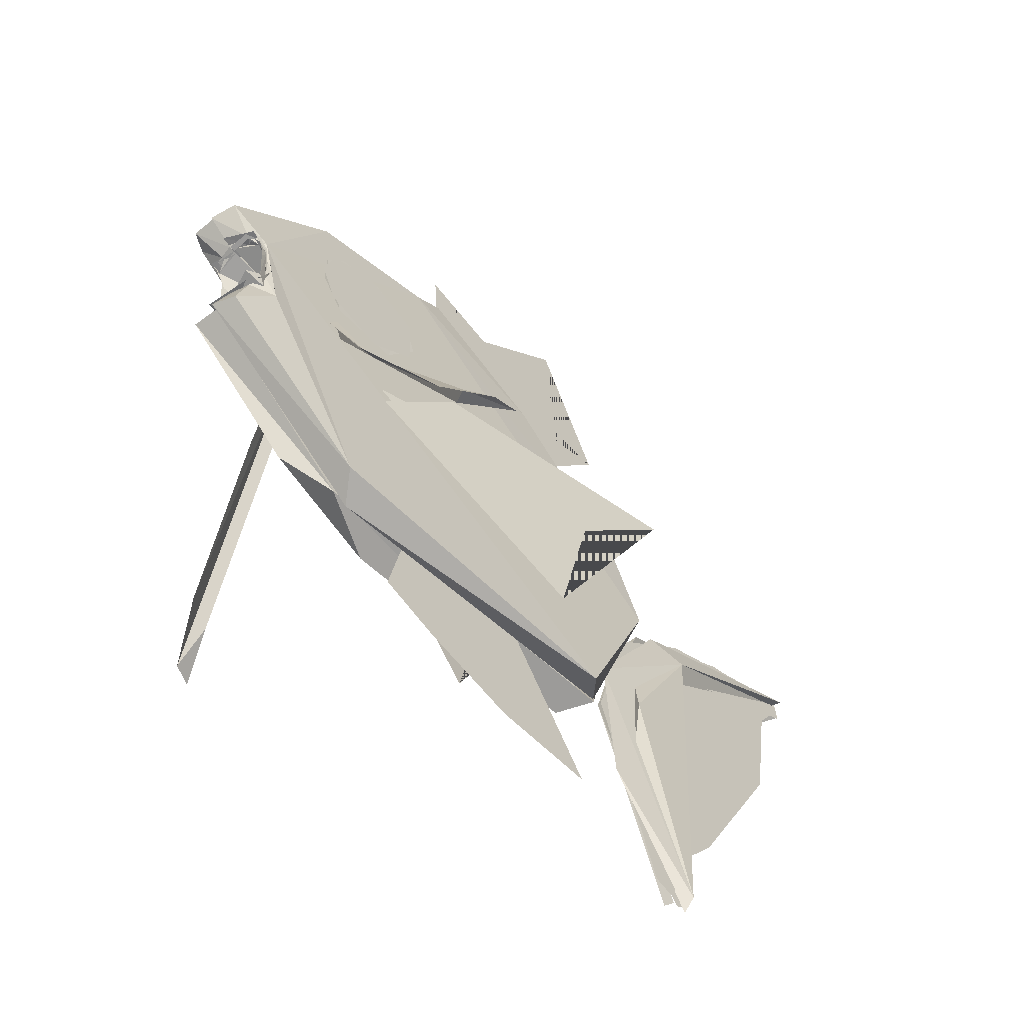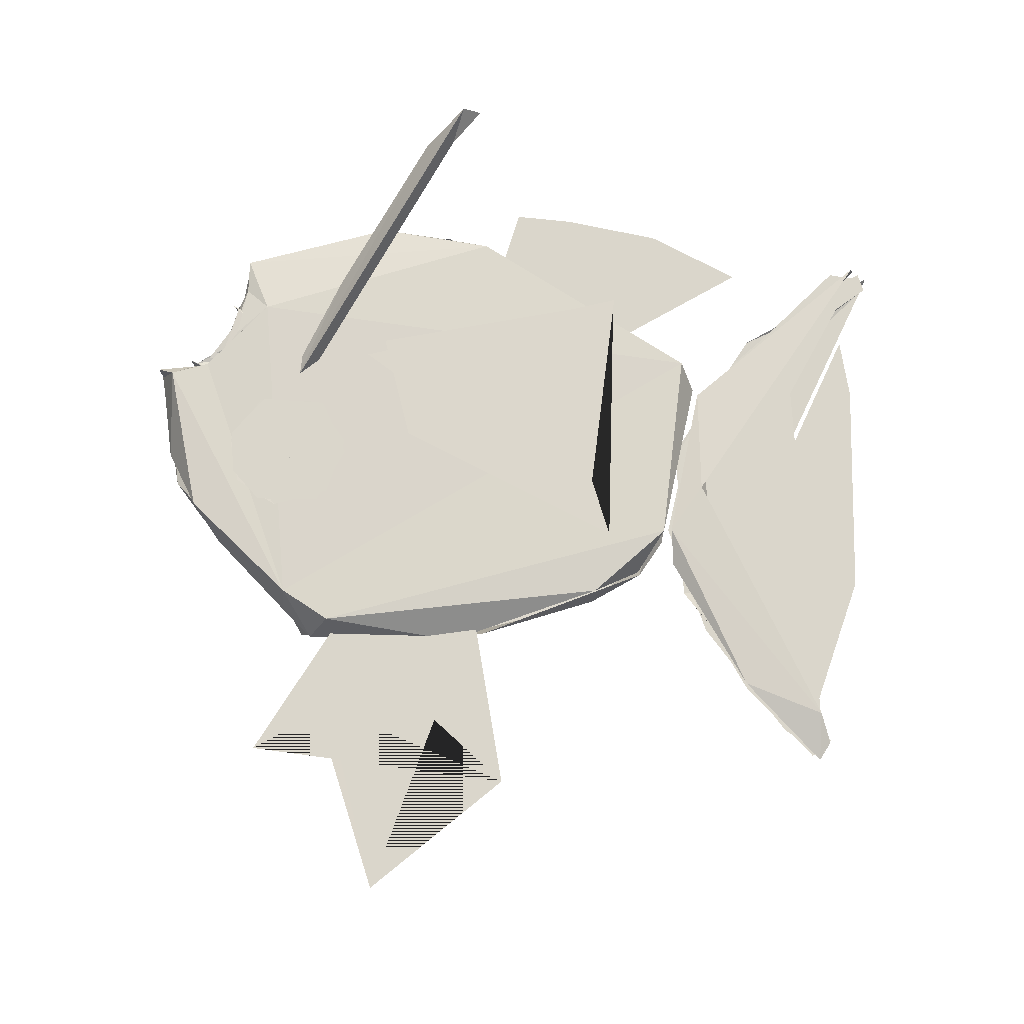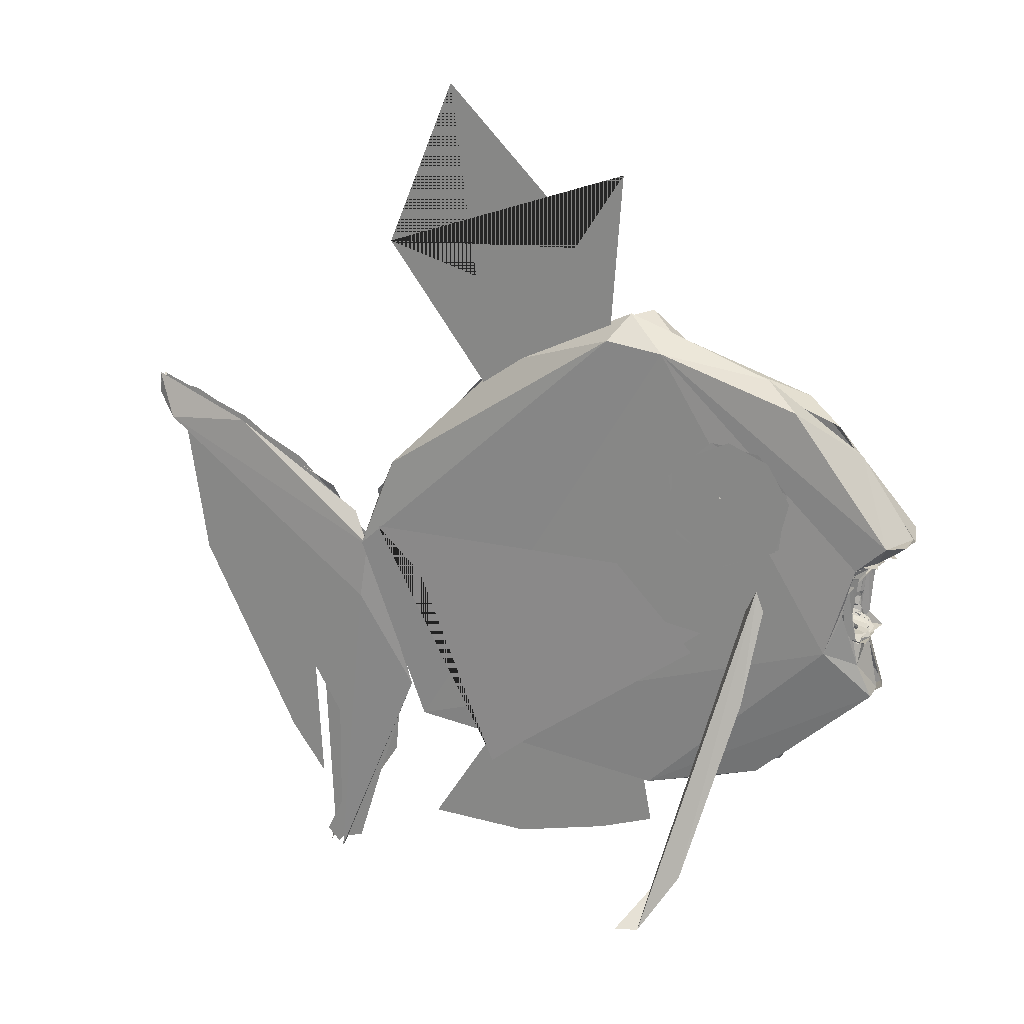
<metadata>
{"format":"obj","ext":"obj","renderer":"f3d","projection":"perspective","resolution":1024,"background":"white","views":[{"elev":-59.3,"azim":133.8,"up":"+Y"},{"elev":73.7,"azim":-151.9,"up":"+Z"},{"elev":21.7,"azim":26.1,"up":"+Y"}]}
</metadata>
<code>
o Magikarp
v 0.347 0.3509 0.01911
v 0.3398 0.4147 -0.02414
v 0.3432 0.4154 -0.02441
v 0.3513 0.418 -0.02621
v 0.3536 0.4313 0.002303
v 0.3374 0.4162 -0.02432
v 0.376 0.4319 -0.001137
v 0.3338 0.414 -0.02458
v 0.3378 0.4283 -0.027
v 0.36 0.3567 -0.02356
v 0.3258 0.363 -0.02661
v 0.3387 0.3567 -0.02346
v 0.3463 0.3661 -0.02624
v 0.3487 0.3992 -0.02643
v 0.3283 0.4076 -0.02653
v 0.3302 0.4173 -0.02682
v 0.3623 0.4303 -0.0264
v 0.3478 0.4304 -0.02109
v 0.3512 0.418 0.0258
v 0.341 0.4144 0.02371
v 0.337 0.4146 0.02403
v 0.3413 0.4159 0.02385
v 0.3579 0.4316 -0.006058
v 0.3418 0.4299 0.0269
v 0.3547 0.351 -0.01931
v 0.3387 0.356 0.02267
v 0.3595 0.3567 0.02346
v 0.328 0.361 0.0256
v 0.3513 0.3588 0.02553
v 0.3466 0.3815 0.02605
v 0.3488 0.3992 0.02584
v 0.3288 0.4073 0.02573
v 0.3312 0.4134 0.02603
v 0.3292 0.4177 0.02572
v 0.3592 0.4291 0.02513
v 0.367 0.4297 0.02397
v 0.3568 0.3538 -0.001121
v 0.3533 0.3577 -0.00195
v 0.3669 0.4293 0.000337
v 0.3619 0.4275 -0.00057
v 0.3543 0.356 -0.01771
v 0.3484 0.3597 -0.02131
v 0.3516 0.3574 -0.01179
v 0.3538 0.3549 -0.00212
v 0.3217 0.3763 -0.01876
v 0.3109 0.3761 -0.01521
v 0.2953 0.3842 -0.007426
v 0.3146 0.4119 -0.01515
v 0.3144 0.4125 -0.01515
v 0.2974 0.4099 -0.00704
v 0.361 0.4292 -0.01778
v 0.3664 0.4302 -0.002519
v 0.3664 0.429 -0.000389
v 0.3652 0.4301 -0.01926
v 0.3616 0.4281 -0.000644
v 0.3458 0.361 -0.02596
v 0.3398 0.375 -0.02631
v 0.3282 0.3696 -0.01917
v 0.3378 0.3825 -0.02543
v 0.3328 0.3781 -0.02246
v 0.3434 0.408 -0.0268
v 0.3398 0.4022 -0.02425
v 0.3351 0.4022 -0.02275
v 0.3438 0.4198 -0.02639
v 0.3447 0.4247 -0.02734
v 0.3506 0.4269 -0.02522
v 0.3559 0.4285 -0.02372
v 0.3538 0.3585 0.01624
v 0.3593 0.4272 0.008659
v 0.3529 0.3548 0.0228
v 0.3404 0.3657 0.0243
v 0.3401 0.3764 0.02673
v 0.3446 0.4141 0.02787
v 0.3402 0.4034 0.02617
v 0.3394 0.3877 0.02524
v 0.3493 0.4242 0.02646
v 0.3563 0.4264 0.01831
v 0.3531 0.4262 0.02431
v 0.364 0.4284 0.01792
v 0.3512 0.4257 0.02635
v 0.2592 0.3946 -0.02981
v 0.241 0.3019 -0.06495
v 0.2233 0.1454 -0.1583
v 0.2135 0.1135 -0.1836
v 0.1942 0.1104 -0.1883
v 0.2748 0.3898 -0.01562
v 0.2527 0.3898 -0.01982
v 0.2681 0.384 -0.02837
v 0.2609 0.2933 -0.06636
v 0.2369 0.1516 -0.1437
v 0.217 0.1507 -0.1442
v 0.1957 0.114 0.1906
v 0.2136 0.139 0.1524
v 0.2143 0.1139 0.1826
v 0.2761 0.3904 0.01562
v 0.2521 0.3882 0.02146
v 0.267 0.3836 0.02744
v 0.2609 0.2933 0.06635
v 0.2593 0.3936 0.03073
v 0.2368 0.1516 0.1437
v 0.2337 0.4759 0.03434
v 0.2223 0.4755 0.03643
v 0.2245 0.4862 0.03179
v 0.2281 0.4105 0.03447
v 0.2125 0.5255 0.03385
v 0.2792 0.4359 0.03509
v 0.2847 0.4882 0.03467
v 0.2574 0.5211 0.03531
v 0.1728 0.4883 0.03451
v 0.1822 0.4338 0.03474
v 0.2763 0.4334 0.03599
v 0.2875 0.4803 0.03599
v 0.2663 0.5145 0.03599
v 0.2294 0.5285 0.03599
v 0.1771 0.5012 0.03599
v 0.1763 0.444 0.03599
v 0.2214 0.4088 0.03599
v 0.222 0.4766 -0.02727
v 0.2326 0.4745 -0.02982
v 0.2289 0.4871 -0.03073
v 0.2187 0.528 -0.03049
v 0.2805 0.4912 -0.03022
v 0.1972 0.4161 -0.03039
v 0.1678 0.4639 -0.03102
v 0.1782 0.5029 -0.03024
v 0.2619 0.5157 -0.03128
v 0.2816 0.4521 -0.0313
v 0.2577 0.42 -0.02965
v 0.2155 0.4097 -0.0318
v 0.1727 0.4445 -0.0318
v 0.1745 0.5023 -0.0318
v 0.2319 0.5288 -0.0318
v 0.2734 0.5042 -0.0318
v 0.2845 0.4669 -0.0318
v 0.2687 0.4286 -0.0318
v -0.01954 0.3181 0.06092
v -0.1033 0.4041 0.07164
v 0.1275 0.398 0.0421
v 0.1987 0.3191 0.033
v 0.007823 0.18 0.05742
v 0.008031 0.1773 0.05752
v -0.07439 0.3934 0.06807
v 0.2071 0.3401 0.03207
v 0.2011 0.3325 0.03282
v -0.1303 0.414 0.07524
v 0.1335 0.4032 0.04152
v 0.2011 0.3325 0.0327
v -0.1303 0.414 0.07509
v 0.1335 0.4032 0.04134
v -0.01825 0.3181 -0.07105
v -0.1016 0.4041 -0.08496
v 0.128 0.398 -0.04663
v 0.1988 0.3191 -0.03481
v 0.008961 0.18 -0.06651
v -0.07451 0.3957 -0.08033
v 0.204 0.3363 -0.03377
v 0.00894 0.18 -0.06638
v 0.2011 0.3325 -0.0343
v -0.1285 0.414 -0.0893
v 0.1339 0.4032 -0.04546
v 0.2011 0.3325 -0.03442
v -0.1284 0.414 -0.08945
v 0.1339 0.4032 -0.04564
v 0.09718 0.1856 9.5e-05
v -0.007212 0.09119 8.5e-05
v 0.1338 0.2001 -0
v 0.000754 0.2054 -0
v -0.08184 0.07396 0
v 0.01202 0.07409 -0
v 0.09875 0.09893 -0
v 0.1493 0.1194 -0
v -0.0253 0.5377 0.005822
v 0.09758 0.6632 0.005862
v 0.1006 0.5904 0.006006
v -0.02569 0.5388 0.006006
v -0.1202 0.6614 0.006006
v -0.03235 0.6386 0.006006
v -0.05681 0.813 0.006006
v 0.06654 0.6771 0.006006
v 0.1122 0.7477 0.006006
v -0.06905 0.6533 0.005835
v -0.05641 0.813 0.005876
v 0.1579 0.1753 0.02728
v -0.08097 0.1952 0.02729
v 0.1087 0.6033 0.02966
v 0.1611 0.5983 0.02972
v 0.3753 0.4517 0.03036
v 0.3485 0.4262 0.02932
v 0.3245 0.3437 0.03315
v 0.2207 0.1888 -0.02387
v 0.3273 0.3481 -0.02797
v 0.1622 0.5958 -0.02621
v 0.2822 0.5618 -0.02444
v 0.3469 0.4249 -0.02769
v 0.3354 0.3841 -0.02689
v 0.365 0.3058 -0
v 0.3546 0.356 0
v -0.1135 0.4502 0.0236
v -0.1464 0.3636 0.02806
v 0.3643 0.4307 2.7e-05
v 0.39 0.4532 1.4e-05
v 0.2516 0.5786 -0
v 0.1567 0.6104 6.2e-05
v -0.1408 0.4072 0
v 0.2164 0.1825 -0
v 0.3702 0.3073 -9e-06
v 0.3538 0.3558 -0.000119
v 0.3496 0.3522 -0.01742
v -0.1018 0.2067 6.5e-05
v 0.3619 0.4316 -0.01866
v 0.3645 0.4292 -7e-06
v 0.3923 0.4513 -2.6e-05
v 0.3854 0.4558 -0.0226
v 0.3184 0.546 2e-06
v 0.1675 0.5994 -0
v 0.1318 0.6209 -0.02286
v 0.1193 0.6201 -1.7e-05
v 0.008914 0.562 -0.02243
v -0.03258 0.5373 -2e-06
v -0.1118 0.4513 -0.0219
v -0.1437 0.4091 -2e-06
v -0.1464 0.3623 -0.02324
v -0.1009 0.2098 -2.6e-05
v -0.0792 0.1955 -0.02344
v 0.2018 0.1761 -4e-06
v 0.363 0.3036 -0.02123
v 0.3392 0.3705 -0.02499
v 0.3405 0.3705 -0.02392
v 0.3377 0.374 -0.02733
v 0.3364 0.3818 -0.02655
v 0.2617 0.2074 0.02096
v 0.3428 0.4022 -0.02592
v 0.3532 0.3356 0.02463
v 0.3542 0.3562 0.01645
v 0.3506 0.3583 0.01926
v 0.3505 0.3585 0.02102
v 0.3673 0.3072 0.02449
v 0.3521 0.3574 7e-06
v 0.3535 0.3568 -0
v 0.3489 0.3592 0.02097
v 0.349 0.3591 0.01927
v 0.3508 0.3582 0.01761
v 0.3473 0.3603 0.02271
v 0.3452 0.3609 0.02116
v 0.3403 0.3654 0.02677
v 0.3395 0.3648 0.02404
v 0.3575 0.4274 0.006377
v 0.3605 0.4279 0.006376
v 0.3604 0.4279 -0
v 0.3584 0.4274 0.01877
v 0.3552 0.427 0.01293
v 0.3586 0.4274 0.01293
v 0.3489 0.3586 -0.01264
v 0.3508 0.3578 -0.01263
v 0.3505 0.3578 -0.006401
v 0.3522 0.357 -0.006397
v 0.3613 0.4284 -0.01053
v 0.359 0.4279 -0.01053
v 0.3625 0.4288 -2.4e-05
v 0.3473 0.3596 -0.01668
v 0.3492 0.3587 -0.01666
v 0.3636 0.4305 0.01281
v 0.3914 0.4533 0.02226
v 0.3406 0.5226 0.000108
v 0.2862 0.5615 0.02661
v 0.1195 0.6219 0.000149
v -0.008669 0.5579 0.000174
v 0.3484 0.3597 0.02477
v 0.344 0.3629 0.02523
v 0.3388 0.3816 0.02955
v 0.3296 0.3705 -0.01846
v 0.3247 0.3704 -0.01656
v 0.3326 0.3656 -0.01672
v 0.3359 0.3657 -0.01862
v 0.3455 0.3608 -0.01848
v 0.346 0.361 -0.02027
v 0.3405 0.3796 -0.02547
v 0.3372 0.3762 -0.02219
v 0.3282 0.373 -0.01857
v 0.3367 0.3812 -0.02209
v 0.332 0.3805 -0.0204
v 0.3384 0.3966 -0.02197
v 0.3379 0.3916 -0.02217
v 0.3398 0.3899 0.02765
v 0.3462 0.4198 -0.02362
v 0.35 0.425 -0.02321
v 0.3365 0.3891 0.02615
v 0.358 0.428 -0.02026
v 0.3543 0.4268 -0.0203
v 0.3546 0.4269 -0.02167
v 0.3495 0.4248 -0.02176
v 0.3597 0.4283 -0.01839
v 0.3579 0.4278 -0.01839
v 0.322 0.3754 -0.0168
v 0.3155 0.3789 -0.01478
v 0.3402 0.3939 0.02828
v 0.3406 0.4036 0.02771
v 0.3096 0.3834 -0.01276
v 0.3136 0.4126 -0.01276
v 0.3004 0.4107 -0.006569
v 0.2966 0.4107 -0.004459
v 0.337 0.393 0.02572
v 0.338 0.4033 0.0261
v 0.3514 0.3542 0.01518
v 0.2836 0.3735 0.000336
v 0.2873 0.4185 0.000508
v 0.3591 0.4279 0.000189
v 0.3575 0.4276 0.006444
v 0.3605 0.4276 0.005878
v 0.3605 0.4281 0.006298
v 0.3653 0.429 0.000507
v 0.3641 0.4289 0.000486
v 0.3485 0.3593 -0.01386
v 0.3511 0.3565 -0.01518
v 0.351 0.3581 -0.01253
v 0.2888 0.376 0.000104
v 0.3538 0.3561 -0.005154
v 0.3505 0.3579 -0.00636
v 0.341 0.3631 -0.01751
v 0.3104 0.3798 -0.01307
v 0.3154 0.3782 -0.01363
v 0.3128 0.4093 -0.01308
v 0.29 0.4139 0.000527
v 0.2963 0.4107 -0.004686
v 0.3577 0.4278 -0.01892
v 0.3562 0.4305 -0.01308
v 0.3635 0.4296 -0.009387
v 0.361 0.4296 -0.01876
v 0.363 0.4289 -0.001904
v 0.3465 0.3605 -0.02205
v 0.3403 0.3723 -0.02477
v 0.338 0.3744 -0.02554
v 0.3373 0.3735 -0.0216
v 0.3246 0.3707 -0.01679
v 0.3261 0.3721 -0.01748
v 0.3394 0.3663 -0.02275
v 0.3326 0.3653 -0.01681
v 0.3457 0.3612 -0.02237
v 0.3414 0.3861 -0.02518
v 0.3365 0.3824 -0.02672
v 0.3386 0.3865 -0.02035
v 0.3385 0.3804 -0.02357
v 0.3413 0.4007 -0.02371
v 0.342 0.4122 -0.02246
v 0.3456 0.4186 -0.02576
v 0.351 0.4253 -0.02208
v 0.3563 0.4293 -0.02172
v 0.3511 0.4298 -0.02104
v 0.3479 0.3593 0.02226
v 0.3496 0.3584 0.02032
v 0.3523 0.3562 4.8e-05
v 0.3507 0.3585 0.02013
v 0.3491 0.3593 0.01927
v 0.3513 0.3572 0.01923
v 0.3443 0.3627 0.024
v 0.3406 0.367 0.02663
v 0.3573 0.4234 0.02287
v 0.3633 0.4288 0.009906
v 0.3478 0.3613 0.02367
v 0.3383 0.3645 0.02697
v 0.3381 0.3966 0.02778
v 0.3405 0.3912 0.0271
v 0.3369 0.3904 0.02542
v 0.3399 0.4042 0.02674
v 0.3381 0.3946 0.02613
v 0.3408 0.3711 -0.02449
v -0.3616 0.4481 0
v -0.3408 0.3144 0
v -0.2635 0.236 0
v -0.2477 0.1335 0
v -0.2137 0.08863 0
v -0.2229 0.2627 0
v -0.2232 0.383 -0.01035
v -0.2071 0.02342 -0.008821
v -0.153 0.2464 -0.009817
v -0.3879 0.491 -0.007515
v -0.1197 0.2747 0.001083
v -0.1251 0.1644 0.001083
v -0.1669 0.05138 0.001083
v -0.1973 0.01058 0.001083
v -0.21 0.02275 0.001082
v -0.1647 0.1163 0.001083
v -0.1488 0.2436 0.001083
v -0.1678 0.3266 0.001083
v -0.2615 0.4169 0.001083
v -0.3879 0.4837 0.001083
v -0.3795 0.493 0.001083
v -0.2902 0.4619 0.001083
v -0.1867 0.3947 0.001083
v -0.1165 0.274 -0.000501
v -0.192 0.4049 0.000649
v -0.3842 0.4901 0.00102
v -0.1591 0.3129 0.000912
v -0.1511 0.1552 0.000895
v -0.2061 0.011 0.001074
v -0.1278 0.1335 0.000394
v -0.2893 0.4601 0.008305
v -0.3683 0.4529 0.0121
v -0.2636 0.4168 0.009773
v -0.1581 0.2999 0.01271
v -0.1479 0.3532 0.000156
v -0.2288 0.4285 0.000156
v -0.3446 0.4827 0.000156
v -0.3883 0.4878 0.000156
v -0.3885 0.4707 0.000157
v -0.2907 0.4353 0.000156
v -0.1905 0.3552 0.000156
v -0.1462 0.2825 0.000156
v -0.1503 0.1524 0.000156
v -0.1942 0.01637 0.000156
v -0.1715 0.02377 0.000156
v -0.1115 0.216 0.000156
v -0.1086 0.2098 0.001246
v -0.1888 0.01129 0.008569
v -0.1911 0.009852 0.000156
v -0.1507 0.1411 0.000451
v -0.1429 0.2649 0.000296
v -0.2274 0.3944 0.000156
v -0.3892 0.4727 0.000261
v -0.3878 0.4931 0.000399
v -0.1688 0.3828 0.000158
v -0.1512 0.3533 0.01003
f 10 1 12
f 6 8 9
f 6 9 17
f 12 13 10
f 11 2 12
f 13 12 3
f 4 14 3
f 15 8 2
f 9 8 16
f 18 7 17
f 25 27 26
f 34 21 22
f 24 22 35
f 36 24 35
f 29 30 20
f 30 31 20
f 31 19 20
f 34 32 21
f 23 24 36
f 37 38 68
f 42 41 43
f 50 46 47
f 46 50 49
f 51 55 54
f 58 57 56
f 59 57 60
f 62 64 61
f 62 61 59
f 67 51 54
f 70 37 68
f 69 40 79
f 79 77 69
f 76 73 74
f 79 78 77
f 12 2 3
f 2 11 15
f 13 3 14
f 3 6 17
f 3 17 4
f 17 9 18
f 7 18 5
f 28 29 20
f 32 28 20
f 22 20 19
f 22 24 34
f 26 27 29
f 29 28 26
f 19 35 22
f 41 44 43
f 54 55 53
f 56 41 42
f 42 58 56
f 65 64 66
f 79 40 39
f 70 68 71
f 82 88 81
f 86 87 81
f 81 88 86
f 83 82 91
f 82 83 90
f 85 83 91
f 83 84 90
f 99 97 98
f 100 94 99
f 83 85 84
f 82 81 87
f 82 89 88
f 89 82 90
f 95 99 96
f 97 99 95
f 98 100 99
f 93 94 92
f 94 93 96 99
f 101 103 102
f 118 120 119
f 119 120 118
f 102 103 101
f 107 105 104
f 105 107 108
f 110 105 109
f 113 111 112
f 115 116 117
f 121 128 125
f 122 128 121
f 129 130 131
f 131 132 134
f 133 134 132
f 134 135 131
f 131 135 129
f 110 104 105
f 106 107 104
f 115 111 114
f 113 114 111
f 117 111 115
f 124 125 123
f 123 125 128
f 122 121 126
f 128 122 127
f 382 380 379
f 382 385 384
f 382 389 388
f 382 377 389
f 391 376 373
f 376 391 392
f 376 392 373
f 373 393 375
f 375 393 394
f 394 374 375
f 374 395 396
f 403 405 404
f 408 407 409
f 407 412 411
f 407 401 412
f 414 413 415
f 416 400 414
f 399 418 419
f 419 398 399
f 420 397 398
f 421 397 420
f 397 421 422
f 137 138 139 140 136
f 141 142 143
f 151 152 153 154 150
f 156 157 155
f 372 368 367
f 369 368 370
f 370 368 372
f 370 372 371
f 390 373 374
f 390 374 396
f 374 373 375
f 382 378 377
f 382 379 378
f 380 382 381
f 383 382 384
f 382 386 385
f 386 388 387
f 386 382 388
f 373 392 393
f 374 394 395
f 390 391 373
f 422 400 398
f 422 398 397
f 398 400 399
f 414 400 413
f 413 400 422
f 407 402 401
f 407 403 402
f 403 407 405
f 405 407 406
f 407 410 409
f 410 407 411
f 414 415 416
f 400 416 417
f 400 417 418
f 399 400 418
f 419 420 398
f 422 421 413
f 182 173 172 181
f 166 167 168 169 170 171
f 176 177 178 179 180 174 175
f 187 265 186
f 200 263 262
f 200 201 263
f 202 186 265
f 266 267 185
f 204 209 199
f 184 209 205
f 205 237 231
f 237 205 196
f 209 184 199
f 214 193 213
f 215 192 193
f 219 221 220
f 220 221 222
f 223 224 222
f 223 222 221
f 224 223 225
f 225 190 224
f 190 225 206
f 206 226 190
f 210 213 194
f 213 193 194
f 268 235 236
f 262 250 252
f 263 201 187
f 231 183 205
f 233 234 268
f 245 233 268
f 233 270 189
f 233 245 270
f 245 268 269
f 296 188 189
f 270 284 296
f 303 302 287
f 262 188 250
f 187 262 263
f 187 201 264
f 266 186 203
f 183 189 184
f 189 186 184
f 184 186 199
f 199 186 185
f 186 188 187
f 188 186 189
f 191 194 190
f 190 194 224
f 224 194 222
f 222 194 192
f 222 192 220
f 192 194 193
f 194 191 195
f 195 191 227
f 237 196 233
f 196 197 233
f 233 197 234
f 185 198 199
f 203 186 202
f 204 198 267
f 198 204 199
f 184 205 183
f 208 206 207
f 210 211 212
f 210 212 213
f 213 212 214
f 193 214 215
f 216 192 215
f 216 215 217
f 218 216 217
f 218 217 219
f 219 220 218
f 191 226 208
f 206 208 226
f 208 227 191
f 195 232 194
f 237 189 183
f 231 237 183
f 218 192 216
f 218 220 192
f 190 226 191
f 268 234 235
f 265 264 202
f 233 189 237
f 268 236 240
f 270 296 189
f 296 297 188
f 187 188 262
f 265 187 264
f 185 186 266
f 198 185 267
f 309 357 308
f 312 309 307
f 313 318 316
f 316 335 319
f 316 320 335
f 324 322 316
f 344 323 346
f 322 323 344
f 326 325 346
f 327 328 326
f 326 346 329
f 330 314 319
f 331 334 333
f 331 335 334
f 342 340 331
f 343 344 345
f 352 353 349
f 355 351 305
f 361 356 305
f 361 306 357
f 353 352 350
f 307 310 308
f 312 358 309
f 319 313 316
f 313 315 318
f 318 314 317
f 335 320 321
f 320 316 322
f 346 323 329
f 335 336 337
f 331 336 335
f 341 321 344
f 339 342 341
f 333 342 331
f 321 342 333
f 344 321 322
f 341 343 339
f 347 346 328
f 350 355 349
f 350 351 355
f 354 351 350
f 356 355 305
f 306 361 305
f 306 307 357
f 309 358 357
f 310 309 308
f 314 318 315
f 319 335 337
f 319 336 338
f 323 324 316
l 243 268
l 362 363
l 346 348
l 280 281
l 364 365
l 290 291
l 332 366
l 146 144
l 269 246
l 316 317
l 257 258
l 243 244
l 328 325
l 249 248
l 159 160
l 235 242
l 21 20
l 78 80
l 347 348
l 74 75
l 352 354
l 285 286
l 148 149
l 331 332
l 351 304
l 335 333
l 160 158
l 67 66
l 273 274
l 299 298
l 313 314
l 6 2
l 48 49
l 288 289
l 33 34
l 149 147
l 197 239
l 251 250
l 294 295
l 245 246
l 162 163
l 284 287
l 330 338
l 311 312
l 271 272
l 282 283
l 360 355
l 297 303
l 296 302
l 145 146
l 52 53
l 46 45
l 278 279
l 339 340
l 163 161
l 292 293
l 211 259
l 359 355
l 275 276
l 247 252
l 234 238
l 15 16
l 32 33
l 62 63
l 75 72
l 164 165
l 227 228
l 228 229
l 195 230
l 241 240
l 254 253
l 256 255
l 261 260
l 277 230
l 298 295
l 301 300
l 345 346
l 349 359
l 327 329

</code>
